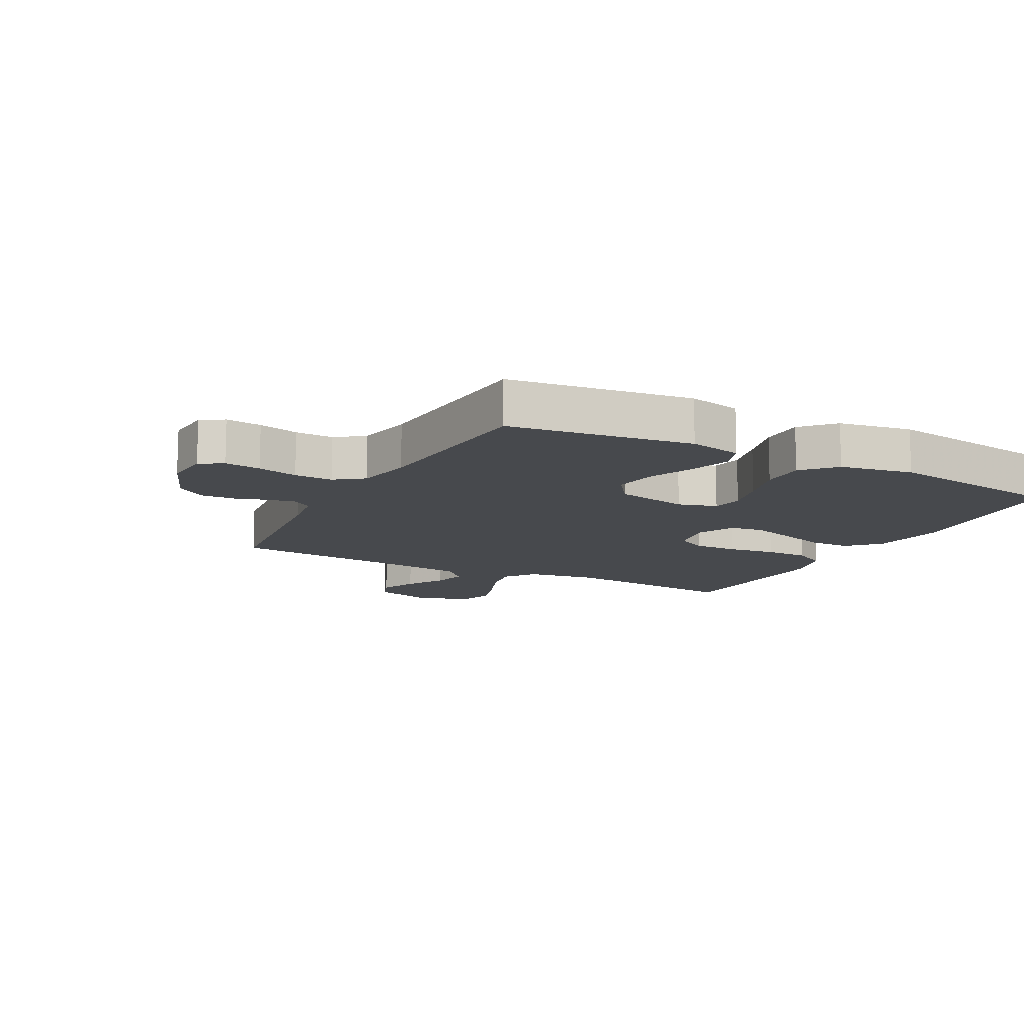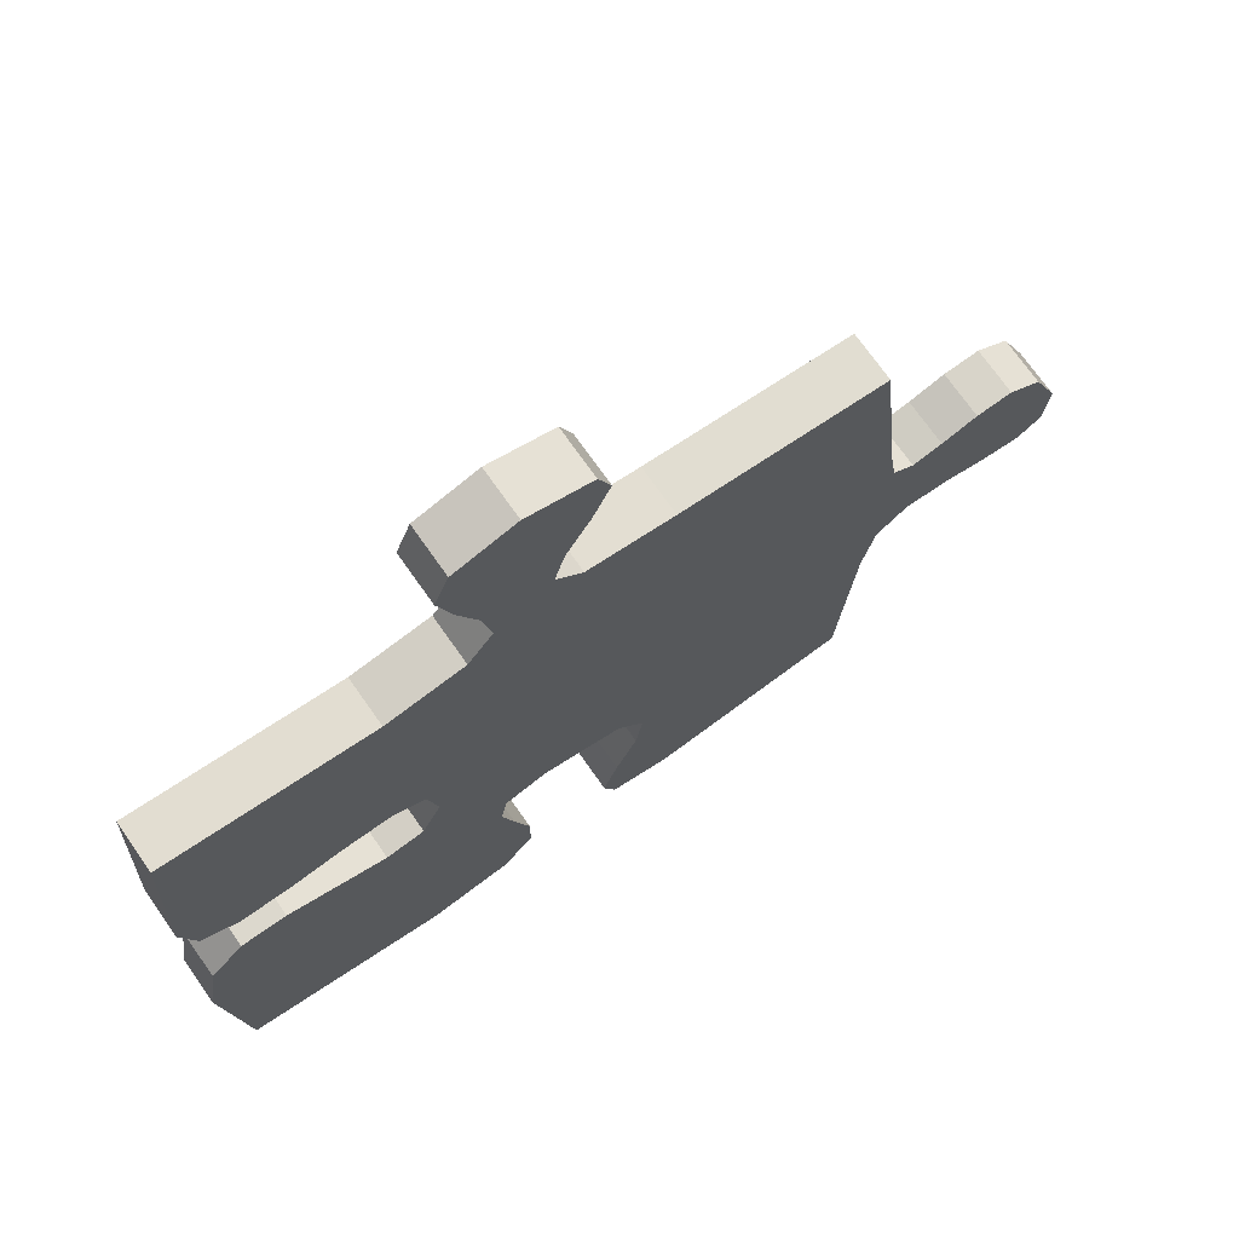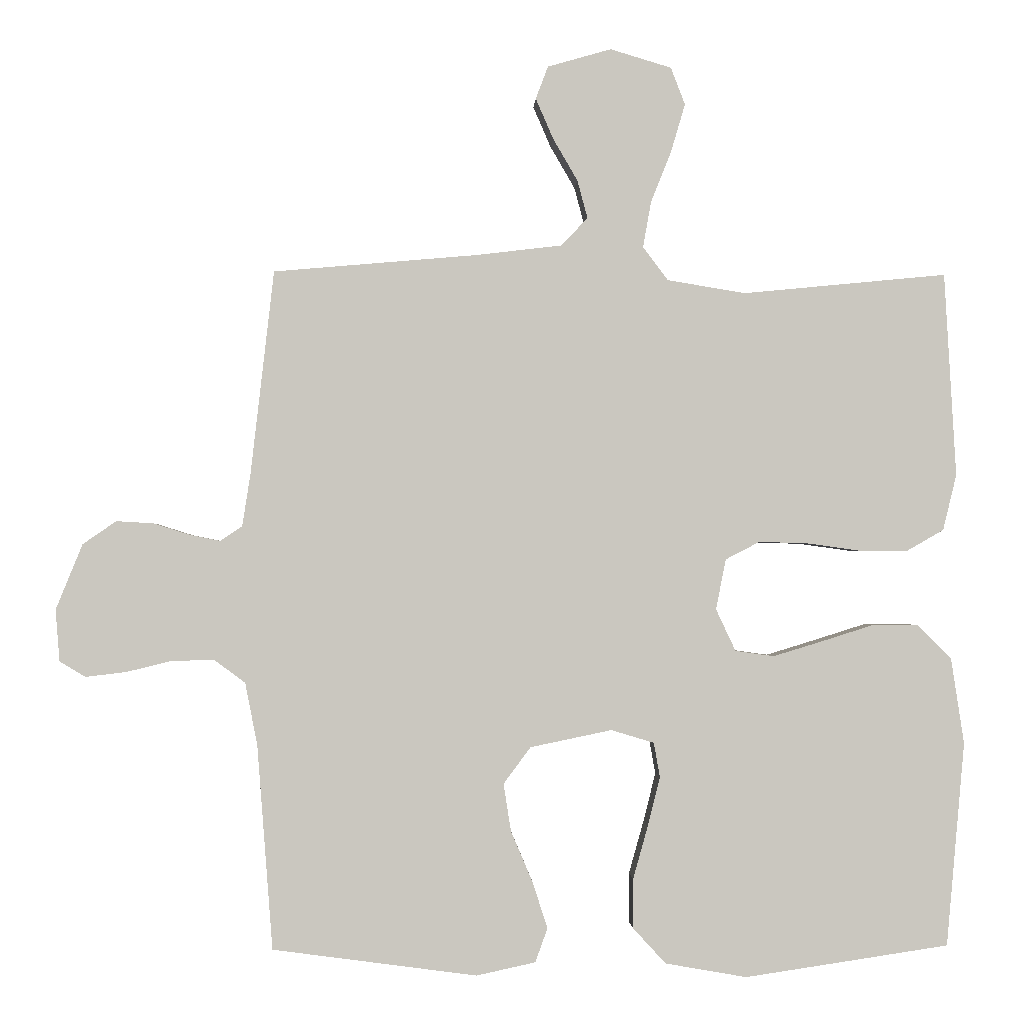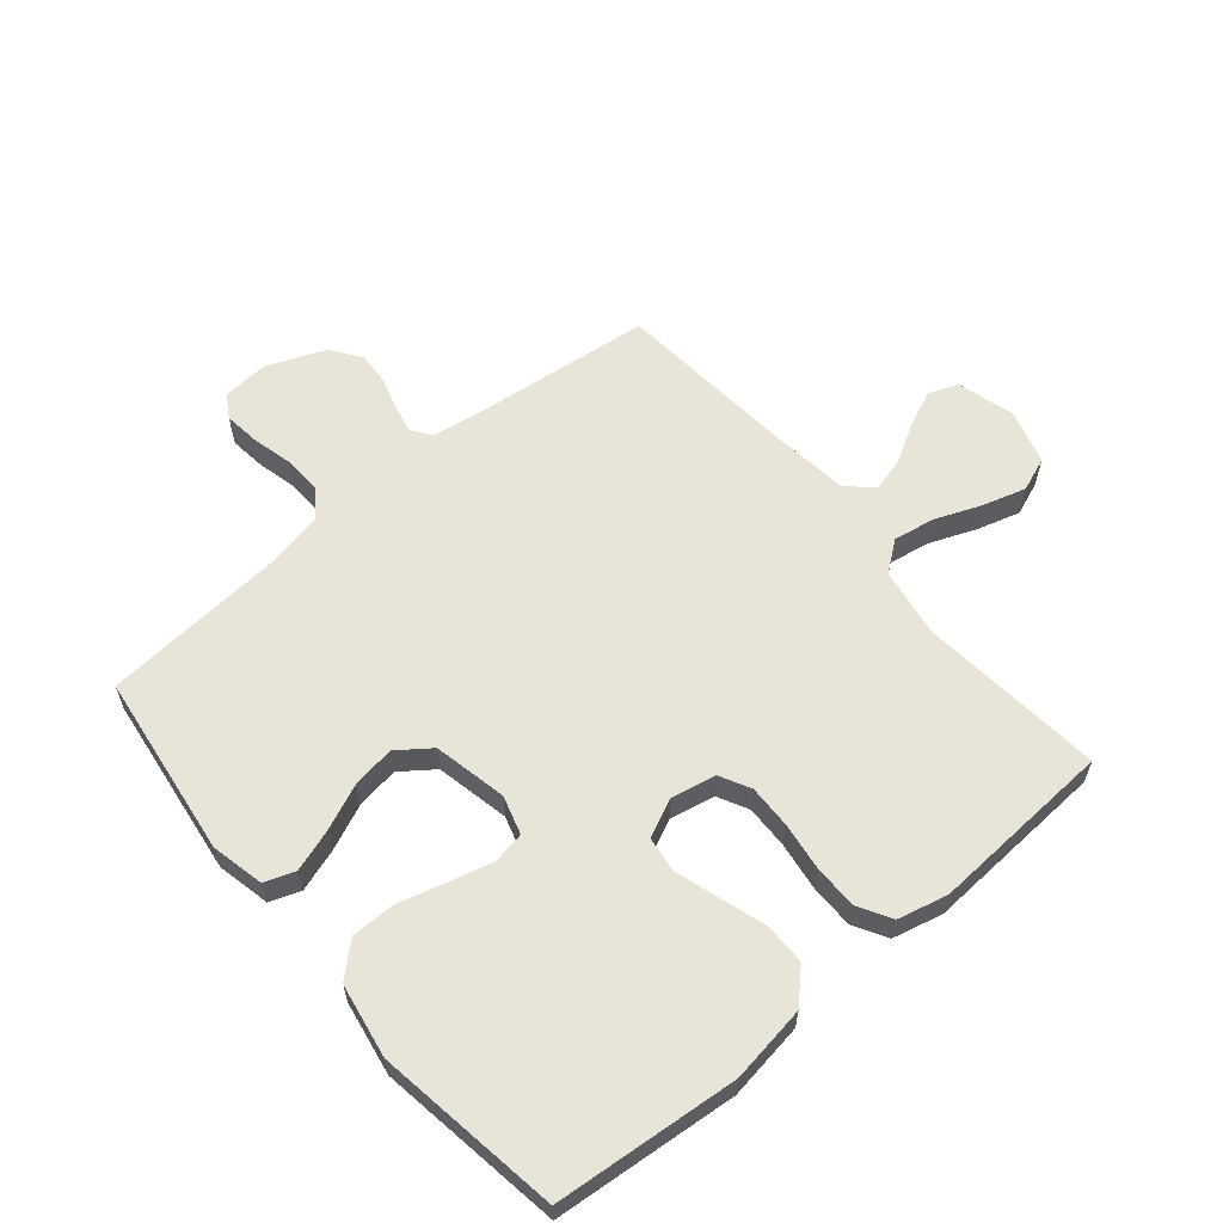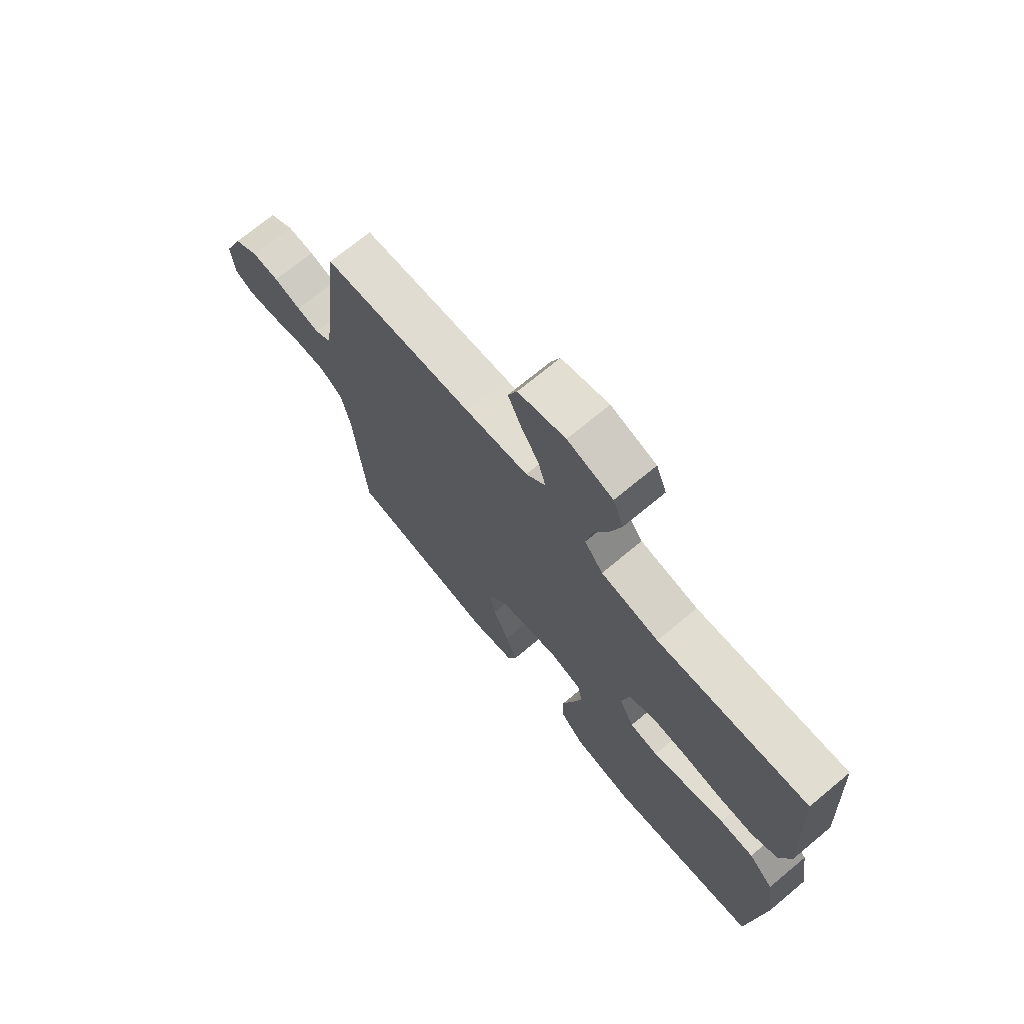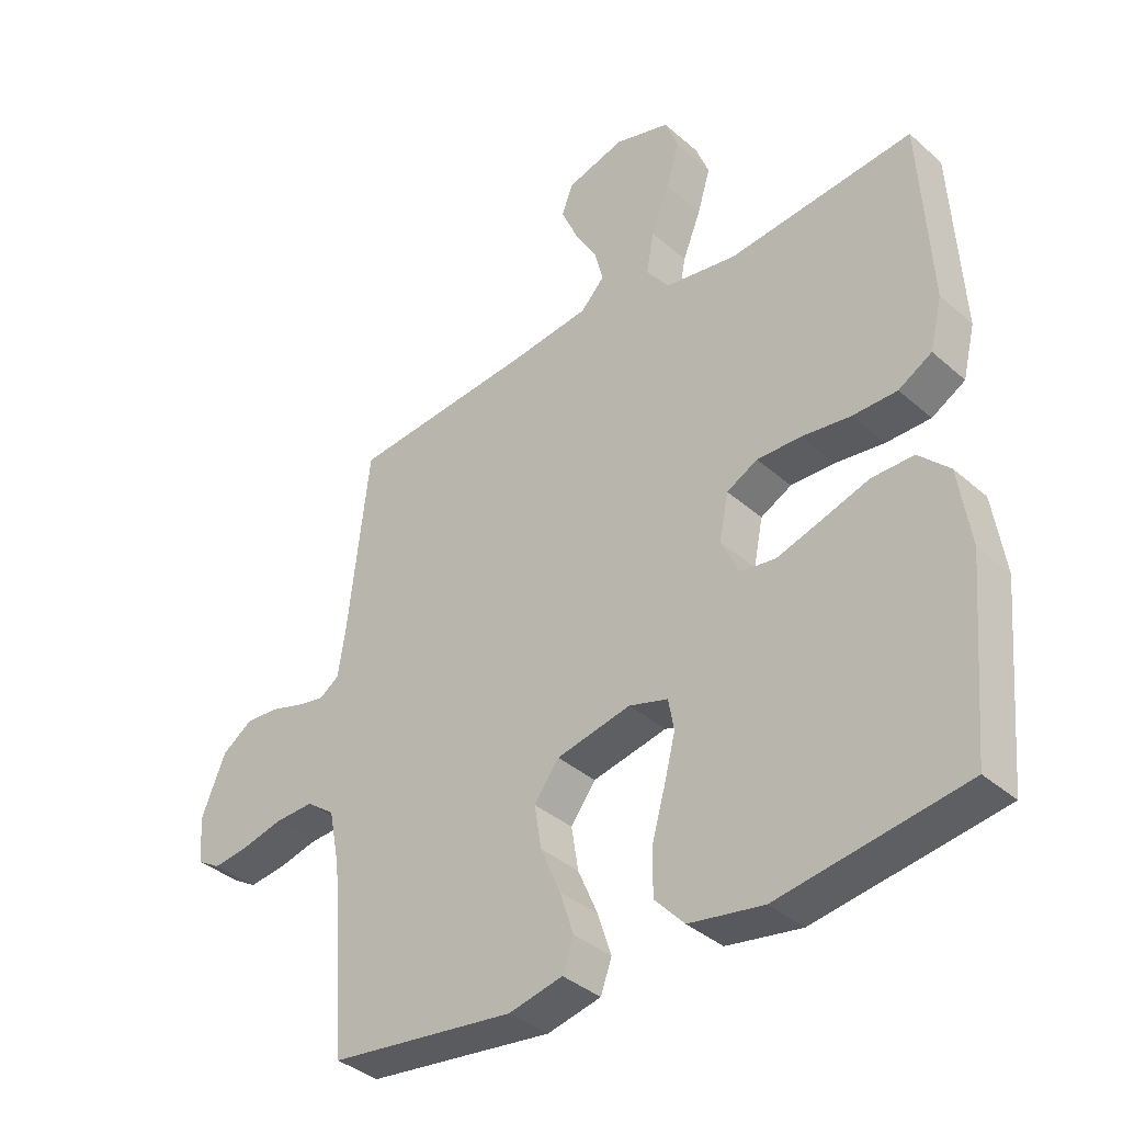
<metadata>
{"format":"obj","ext":"obj","renderer":"f3d","projection":"perspective","resolution":1024,"background":"white","views":[{"elev":-12.4,"azim":152.2,"up":"+Y"},{"elev":72.5,"azim":-35.1,"up":"+Z"},{"elev":-1.4,"azim":177.6,"up":"+Z"},{"elev":60.5,"azim":-130.1,"up":"+Y"},{"elev":71.7,"azim":-129.7,"up":"+Z"},{"elev":-37.6,"azim":-138.0,"up":"+Z"}]}
</metadata>
<code>
v -0.5 0.07 -0.5
v -0.527 0.07 -0.2
v -0.508 0.07 -0.074
v -0.458 0.07 -0.024
v -0.39 0.07 -0.024
v -0.314 0.07 -0.048
v -0.242 0.07 -0.07
v -0.185 0.07 -0.062
v -0.156 0.07 0
v -0.171 0.07 0.074
v -0.221 0.07 0.1
v -0.292 0.07 0.098
v -0.371 0.07 0.087
v -0.443 0.07 0.087
v -0.497 0.07 0.118
v -0.517 0.07 0.2
v -0.5 0.07 0.5
v -0.2 0.07 0.471
v -0.085 0.07 0.49
v -0.048 0.07 0.539
v -0.06 0.07 0.607
v -0.09 0.07 0.682
v -0.111 0.07 0.753
v -0.09 0.07 0.808
v 0 0.07 0.835
v 0.094 0.07 0.808
v 0.112 0.07 0.76
v 0.086 0.07 0.7
v 0.05 0.07 0.638
v 0.035 0.07 0.582
v 0.074 0.07 0.541
v 0.2 0.07 0.526
v 0.5 0.07 0.5
v 0.534 0.07 0.2
v 0.546 0.07 0.123
v 0.578 0.07 0.101
v 0.623 0.07 0.11
v 0.677 0.07 0.127
v 0.731 0.07 0.13
v 0.78 0.07 0.096
v 0.819 0.07 0
v 0.813 0.07 -0.076
v 0.775 0.07 -0.099
v 0.716 0.07 -0.092
v 0.65 0.07 -0.076
v 0.587 0.07 -0.074
v 0.541 0.07 -0.108
v 0.523 0.07 -0.2
v 0.5 0.07 -0.5
v 0.2 0.07 -0.54
v 0.113 0.07 -0.521
v 0.095 0.07 -0.471
v 0.117 0.07 -0.403
v 0.149 0.07 -0.328
v 0.16 0.07 -0.258
v 0.12 0.07 -0.204
v 0 0.07 -0.179
v -0.063 0.07 -0.198
v -0.072 0.07 -0.249
v -0.054 0.07 -0.321
v -0.032 0.07 -0.399
v -0.032 0.07 -0.472
v -0.08 0.07 -0.524
v -0.2 0.07 -0.545
v -0.5 0 -0.5
v -0.527 0 -0.2
v -0.508 0 -0.074
v -0.458 0 -0.024
v -0.39 0 -0.024
v -0.314 0 -0.048
v -0.242 0 -0.07
v -0.185 0 -0.062
v -0.156 0 0
v -0.171 0 0.074
v -0.221 0 0.1
v -0.292 0 0.098
v -0.371 0 0.087
v -0.443 0 0.087
v -0.497 0 0.118
v -0.517 0 0.2
v -0.5 0 0.5
v -0.2 0 0.471
v -0.085 0 0.49
v -0.048 0 0.539
v -0.06 0 0.607
v -0.09 0 0.682
v -0.111 0 0.753
v -0.09 0 0.808
v 0 0 0.835
v 0.094 0 0.808
v 0.112 0 0.76
v 0.086 0 0.7
v 0.05 0 0.638
v 0.035 0 0.582
v 0.074 0 0.541
v 0.2 0 0.526
v 0.5 0 0.5
v 0.534 0 0.2
v 0.546 0 0.123
v 0.578 0 0.101
v 0.623 0 0.11
v 0.677 0 0.127
v 0.731 0 0.13
v 0.78 0 0.096
v 0.819 0 0
v 0.813 0 -0.076
v 0.775 0 -0.099
v 0.716 0 -0.092
v 0.65 0 -0.076
v 0.587 0 -0.074
v 0.541 0 -0.108
v 0.523 0 -0.2
v 0.5 0 -0.5
v 0.2 0 -0.54
v 0.113 0 -0.521
v 0.095 0 -0.471
v 0.117 0 -0.403
v 0.149 0 -0.328
v 0.16 0 -0.258
v 0.12 0 -0.204
v 0 0 -0.179
v -0.063 0 -0.198
v -0.072 0 -0.249
v -0.054 0 -0.321
v -0.032 0 -0.399
v -0.032 0 -0.472
v -0.08 0 -0.524
v -0.2 0 -0.545
f 4 5 6
f 3 4 6
f 2 3 6
f 1 2 6
f 64 1 6
f 63 64 6
f 62 63 6
f 61 62 6
f 60 61 6
f 59 60 6 7
f 58 59 7 8
f 57 58 8 9
f 56 57 9 10
f 52 53 54
f 51 52 54
f 50 51 54
f 49 50 54
f 48 49 54
f 47 48 54 55
f 46 47 55 56
f 43 44 45
f 42 43 45
f 41 42 45
f 40 41 45
f 39 40 45
f 38 39 45
f 37 38 45
f 36 37 45 46
f 46 56 10
f 36 46 10
f 35 36 10
f 32 33 34
f 35 10 11
f 34 35 11
f 32 34 11
f 31 32 11
f 27 28 29
f 26 27 29
f 25 26 29
f 24 25 29
f 23 24 29
f 22 23 29
f 21 22 29
f 20 21 29 30
f 31 11 12
f 30 31 12
f 20 30 12
f 19 20 12
f 16 17 18
f 16 18 19
f 15 16 19
f 14 15 19
f 13 14 19
f 12 13 19
f 70 69 68
f 70 68 67
f 70 67 66
f 70 66 65
f 70 65 128
f 70 128 127
f 70 127 126
f 70 126 125
f 70 125 124
f 71 70 124 123
f 72 71 123 122
f 73 72 122 121
f 74 73 121 120
f 118 117 116
f 118 116 115
f 118 115 114
f 118 114 113
f 118 113 112
f 119 118 112 111
f 120 119 111 110
f 109 108 107
f 109 107 106
f 109 106 105
f 109 105 104
f 109 104 103
f 109 103 102
f 109 102 101
f 110 109 101 100
f 74 120 110
f 74 110 100
f 74 100 99
f 98 97 96
f 75 74 99
f 75 99 98
f 75 98 96
f 75 96 95
f 93 92 91
f 93 91 90
f 93 90 89
f 93 89 88
f 93 88 87
f 93 87 86
f 93 86 85
f 94 93 85 84
f 76 75 95
f 76 95 94
f 76 94 84
f 76 84 83
f 82 81 80
f 83 82 80
f 83 80 79
f 83 79 78
f 83 78 77
f 83 77 76
f 1 65 66 2
f 2 66 67 3
f 3 67 68 4
f 4 68 69 5
f 5 69 70 6
f 6 70 71 7
f 7 71 72 8
f 8 72 73 9
f 9 73 74 10
f 10 74 75 11
f 11 75 76 12
f 12 76 77 13
f 13 77 78 14
f 14 78 79 15
f 15 79 80 16
f 16 80 81 17
f 17 81 82 18
f 18 82 83 19
f 19 83 84 20
f 20 84 85 21
f 21 85 86 22
f 22 86 87 23
f 23 87 88 24
f 24 88 89 25
f 25 89 90 26
f 26 90 91 27
f 27 91 92 28
f 28 92 93 29
f 29 93 94 30
f 30 94 95 31
f 31 95 96 32
f 32 96 97 33
f 33 97 98 34
f 34 98 99 35
f 35 99 100 36
f 36 100 101 37
f 37 101 102 38
f 38 102 103 39
f 39 103 104 40
f 40 104 105 41
f 41 105 106 42
f 42 106 107 43
f 43 107 108 44
f 44 108 109 45
f 45 109 110 46
f 46 110 111 47
f 47 111 112 48
f 48 112 113 49
f 49 113 114 50
f 50 114 115 51
f 51 115 116 52
f 52 116 117 53
f 53 117 118 54
f 54 118 119 55
f 55 119 120 56
f 56 120 121 57
f 57 121 122 58
f 58 122 123 59
f 59 123 124 60
f 60 124 125 61
f 61 125 126 62
f 62 126 127 63
f 63 127 128 64
f 64 128 65 1

</code>
